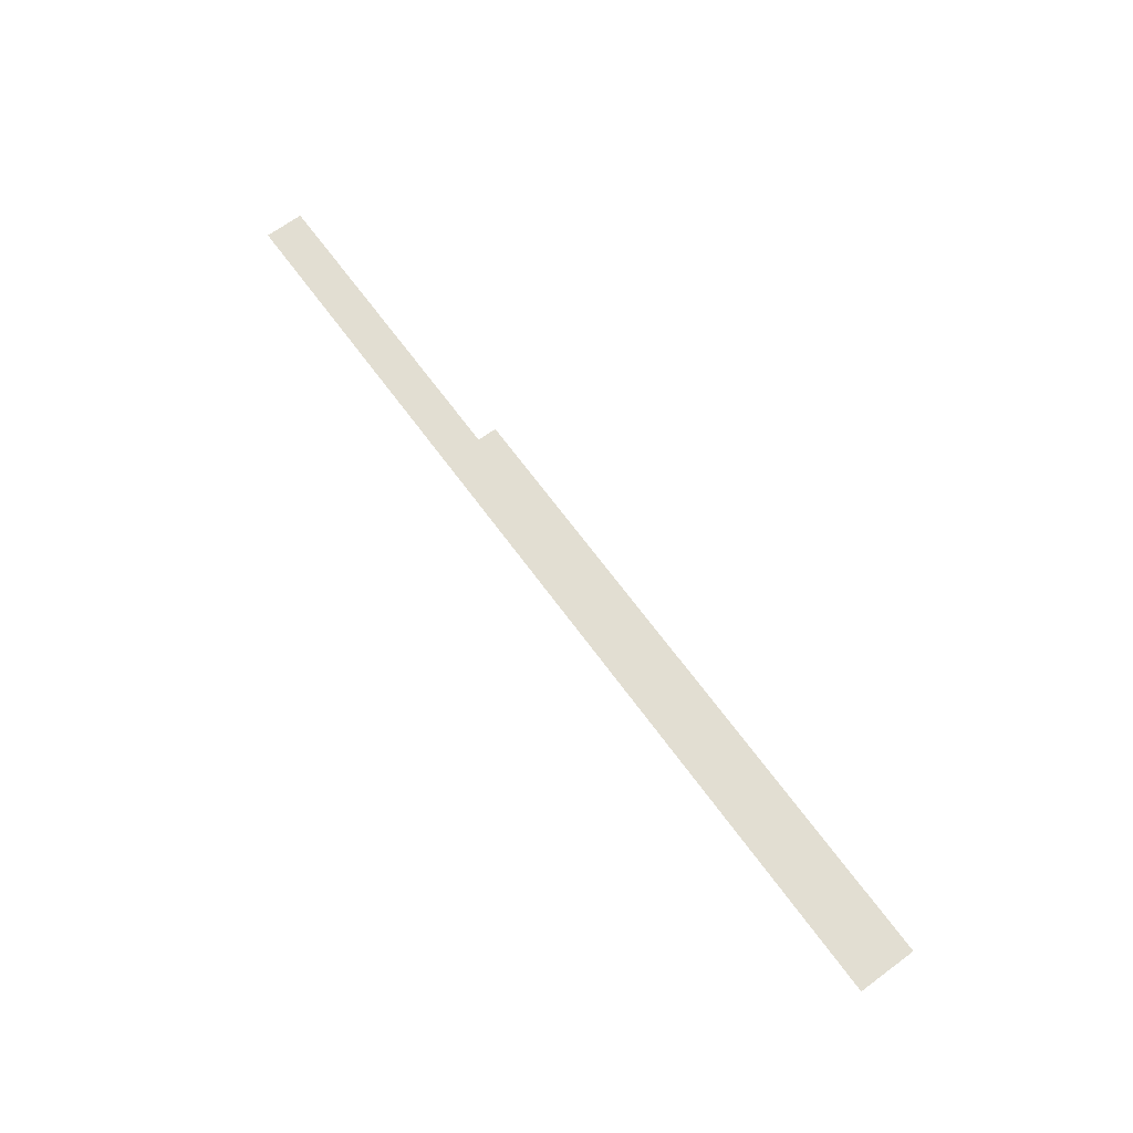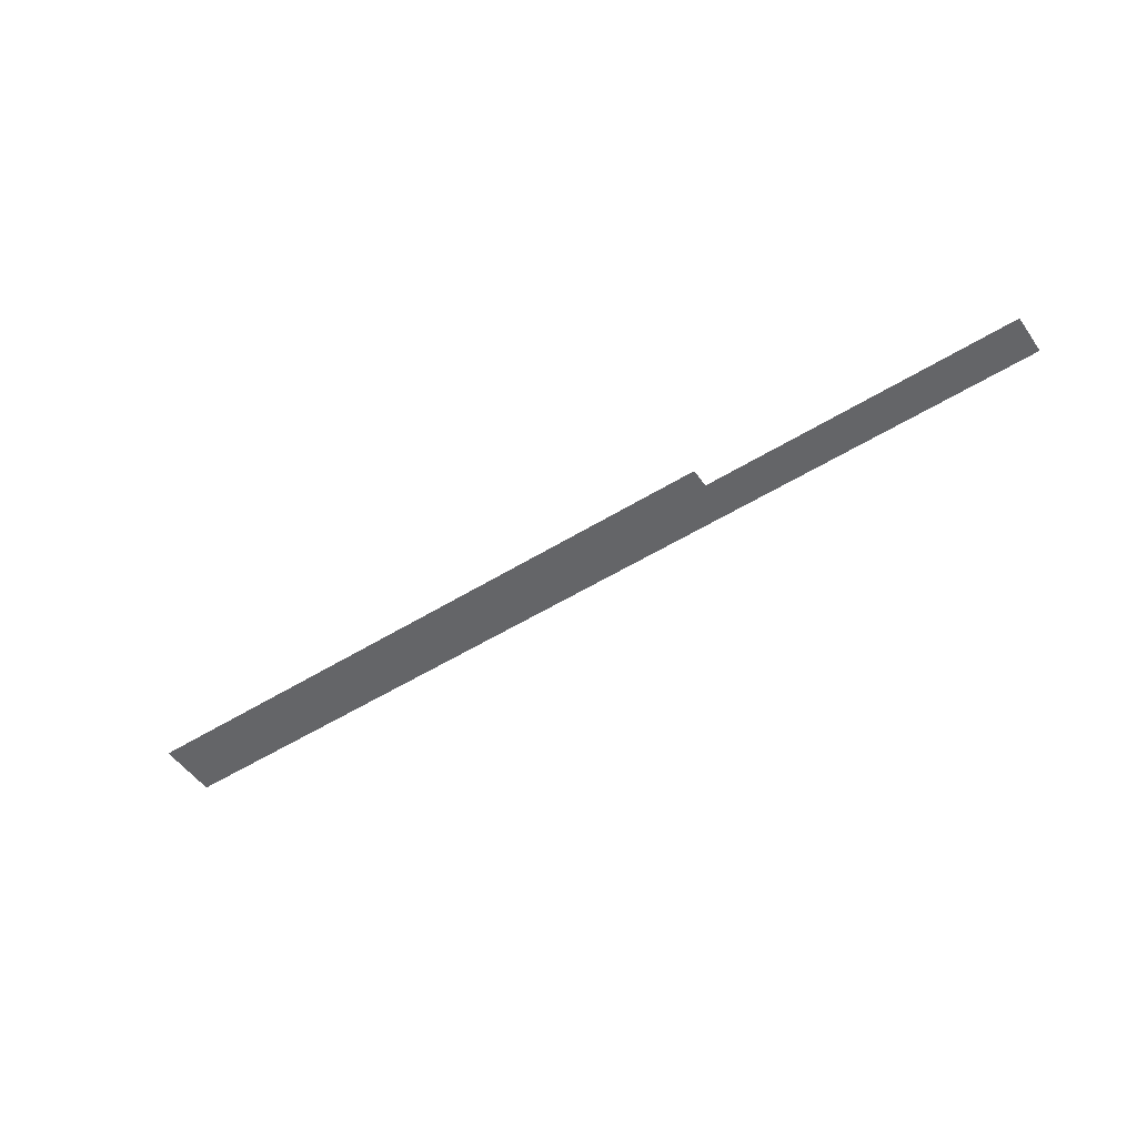
<metadata>
{"format":"obj","ext":"obj","renderer":"f3d","projection":"perspective","resolution":1024,"background":"white","views":[{"elev":67.9,"azim":53.7,"up":"+Z"},{"elev":-51.6,"azim":-145.9,"up":"+Z"}]}
</metadata>
<code>
v 0 -3744 0
v -2048 -3744 0
v -2048 -3616 0
v 0 -3616 0
v 0 -3808 0
v -2048 -3808 0
v -2048 -3680 0
v 0 -3680 0
v -1024 -3808 0
v -3072 -3808 0
v -3072 -3680 0
v -1024 -3680 0
g mapa1.1_mesh_0006
f 1 2 3 4
f 5 6 7 8
f 9 10 11 12

</code>
